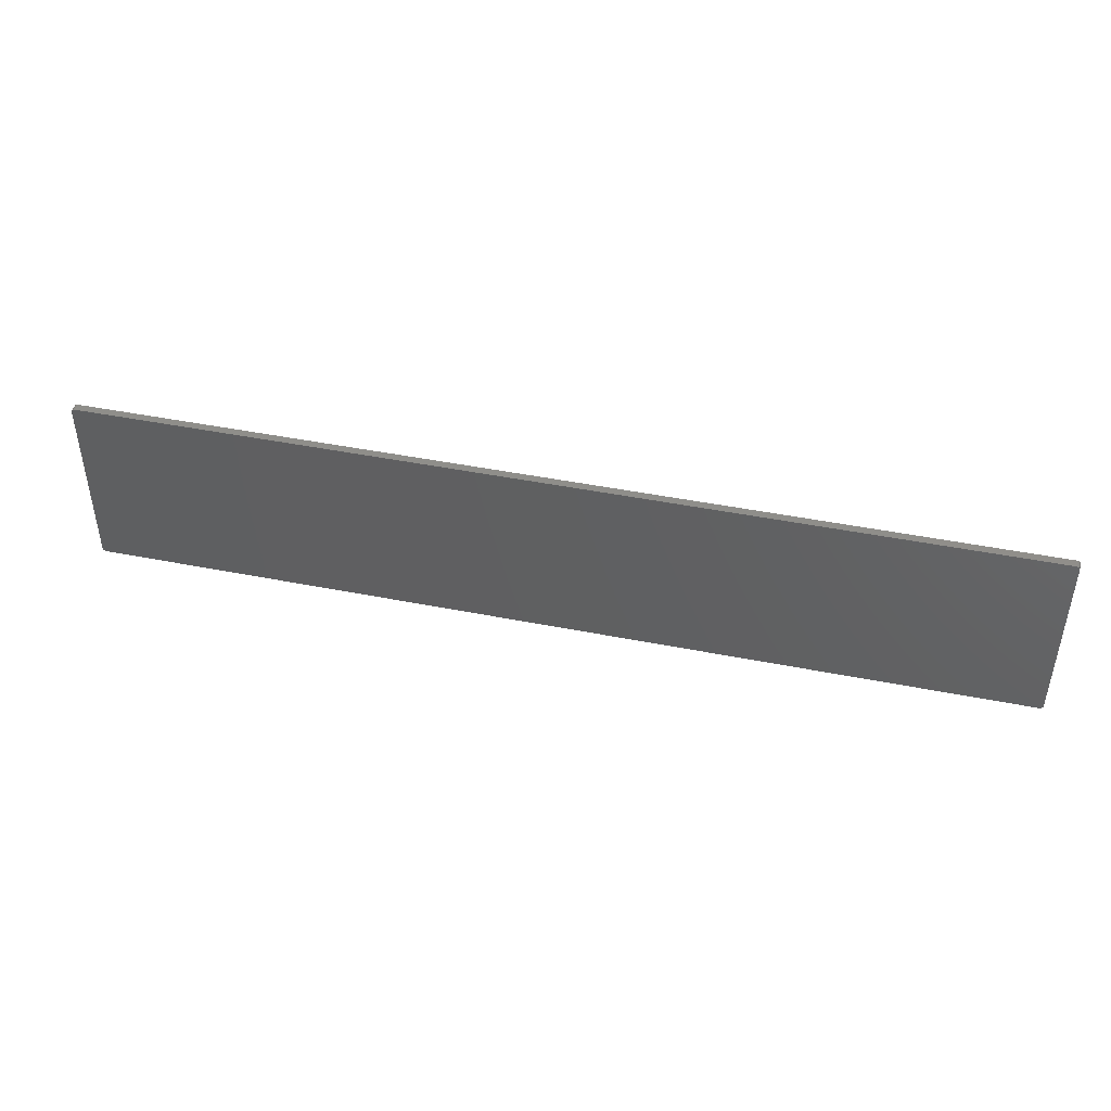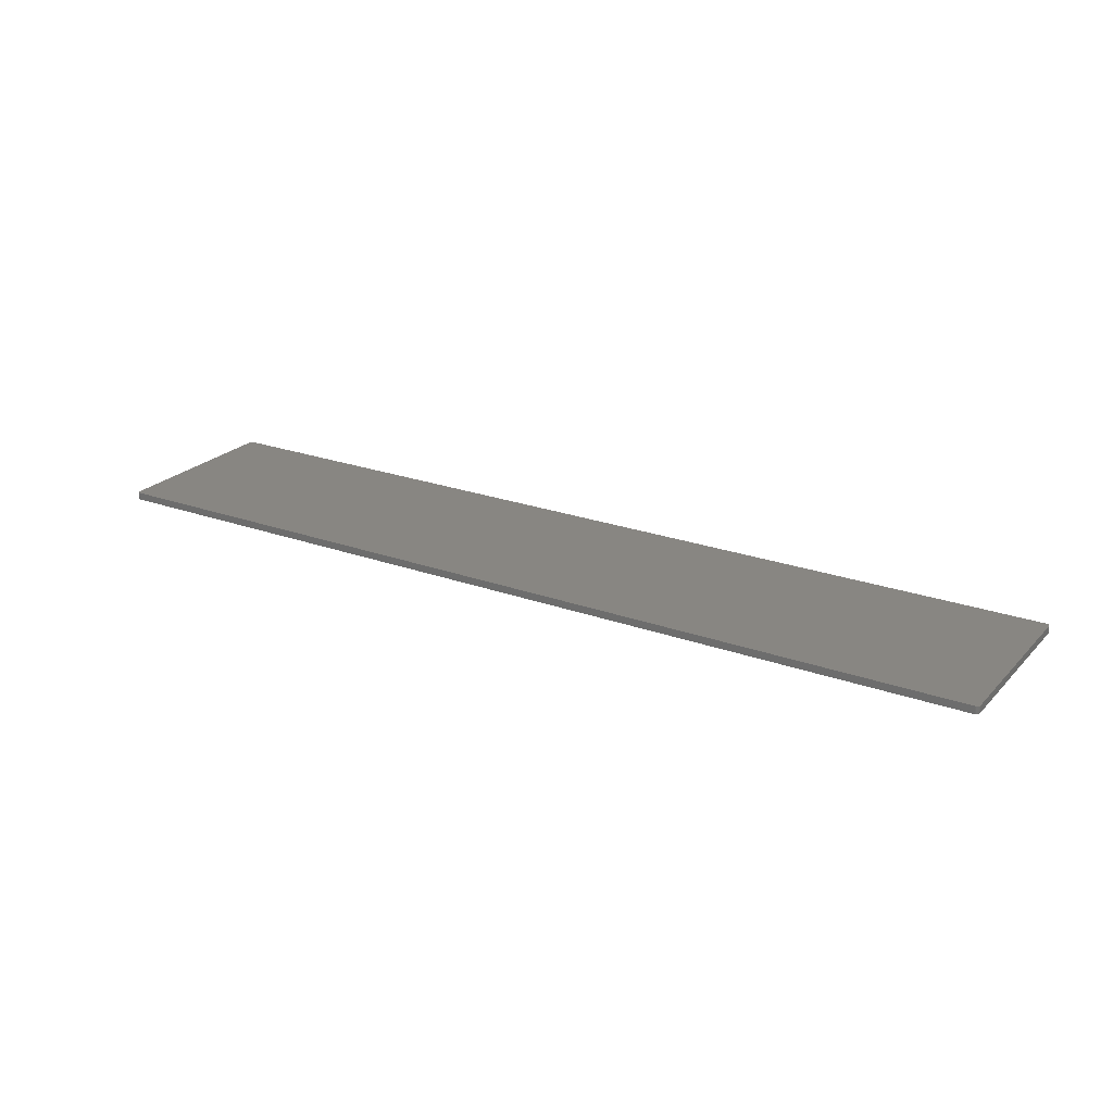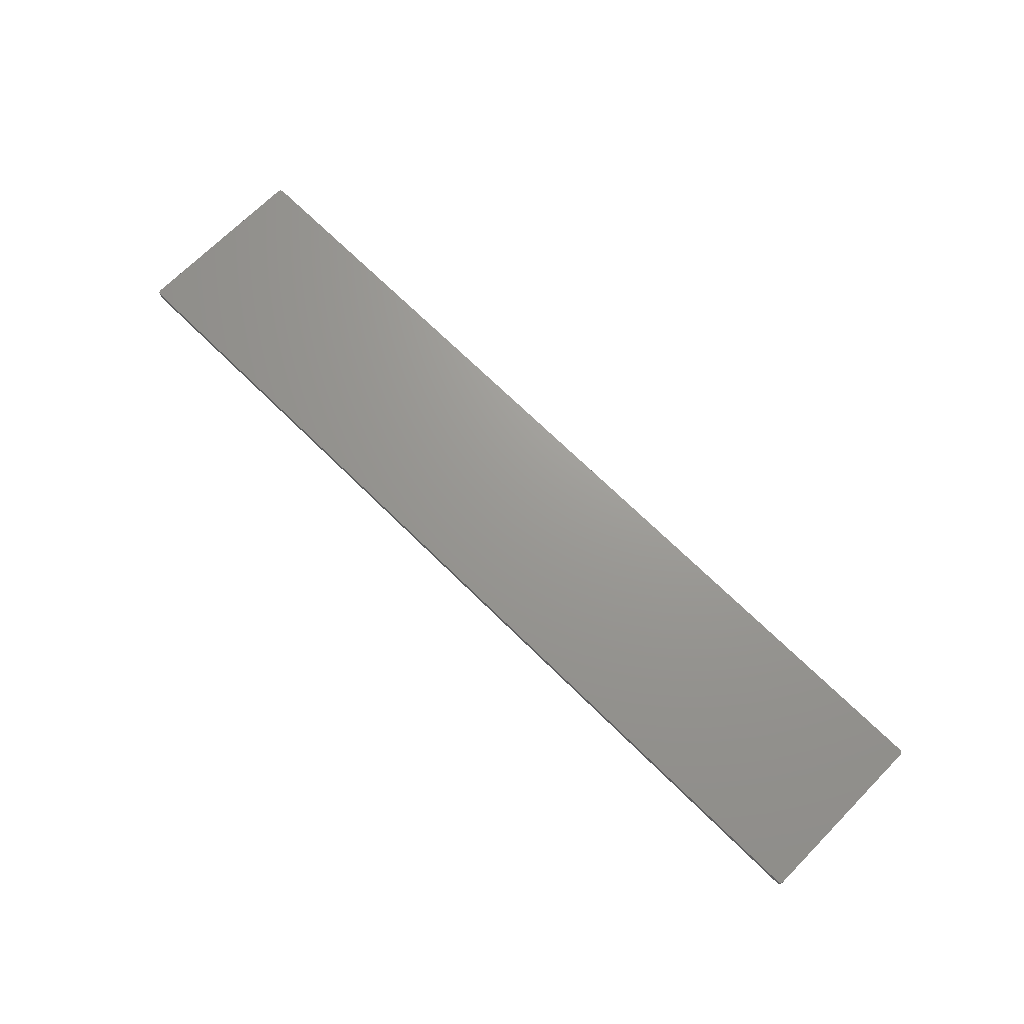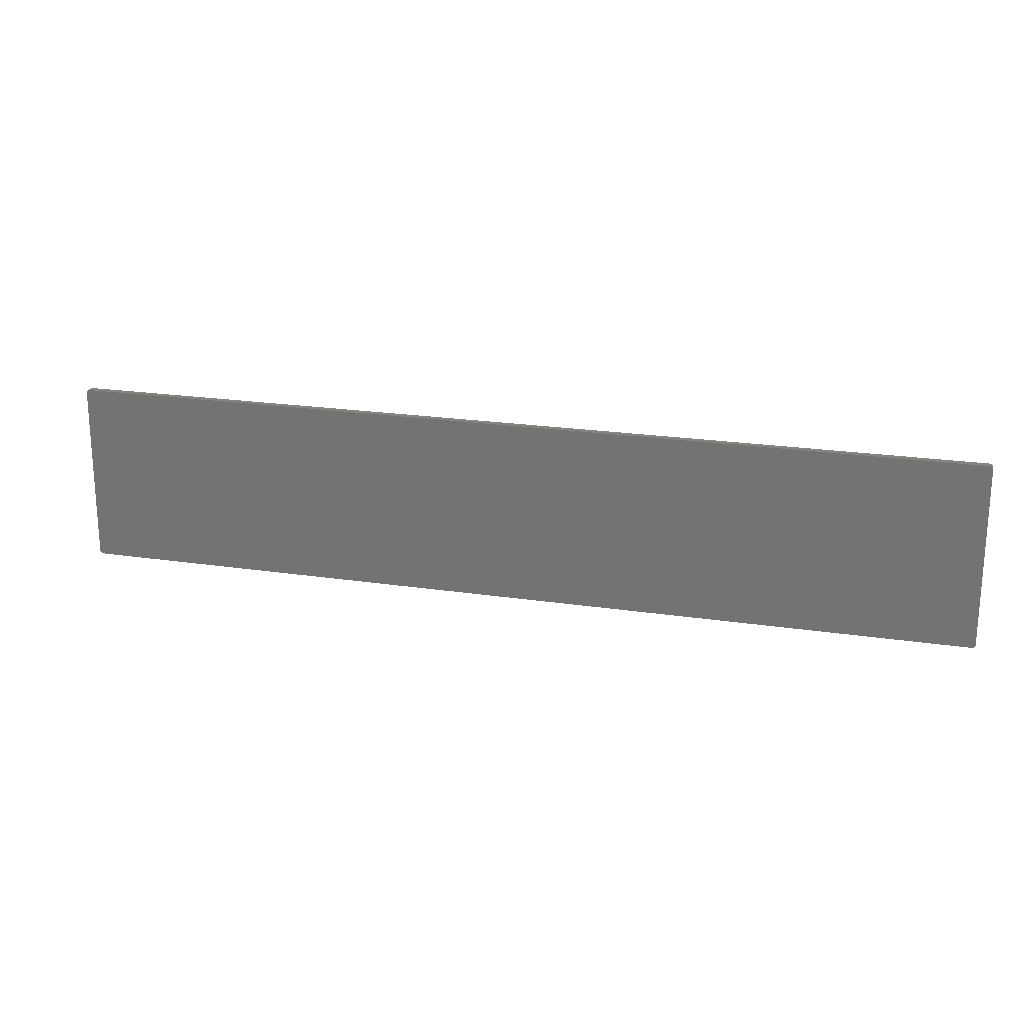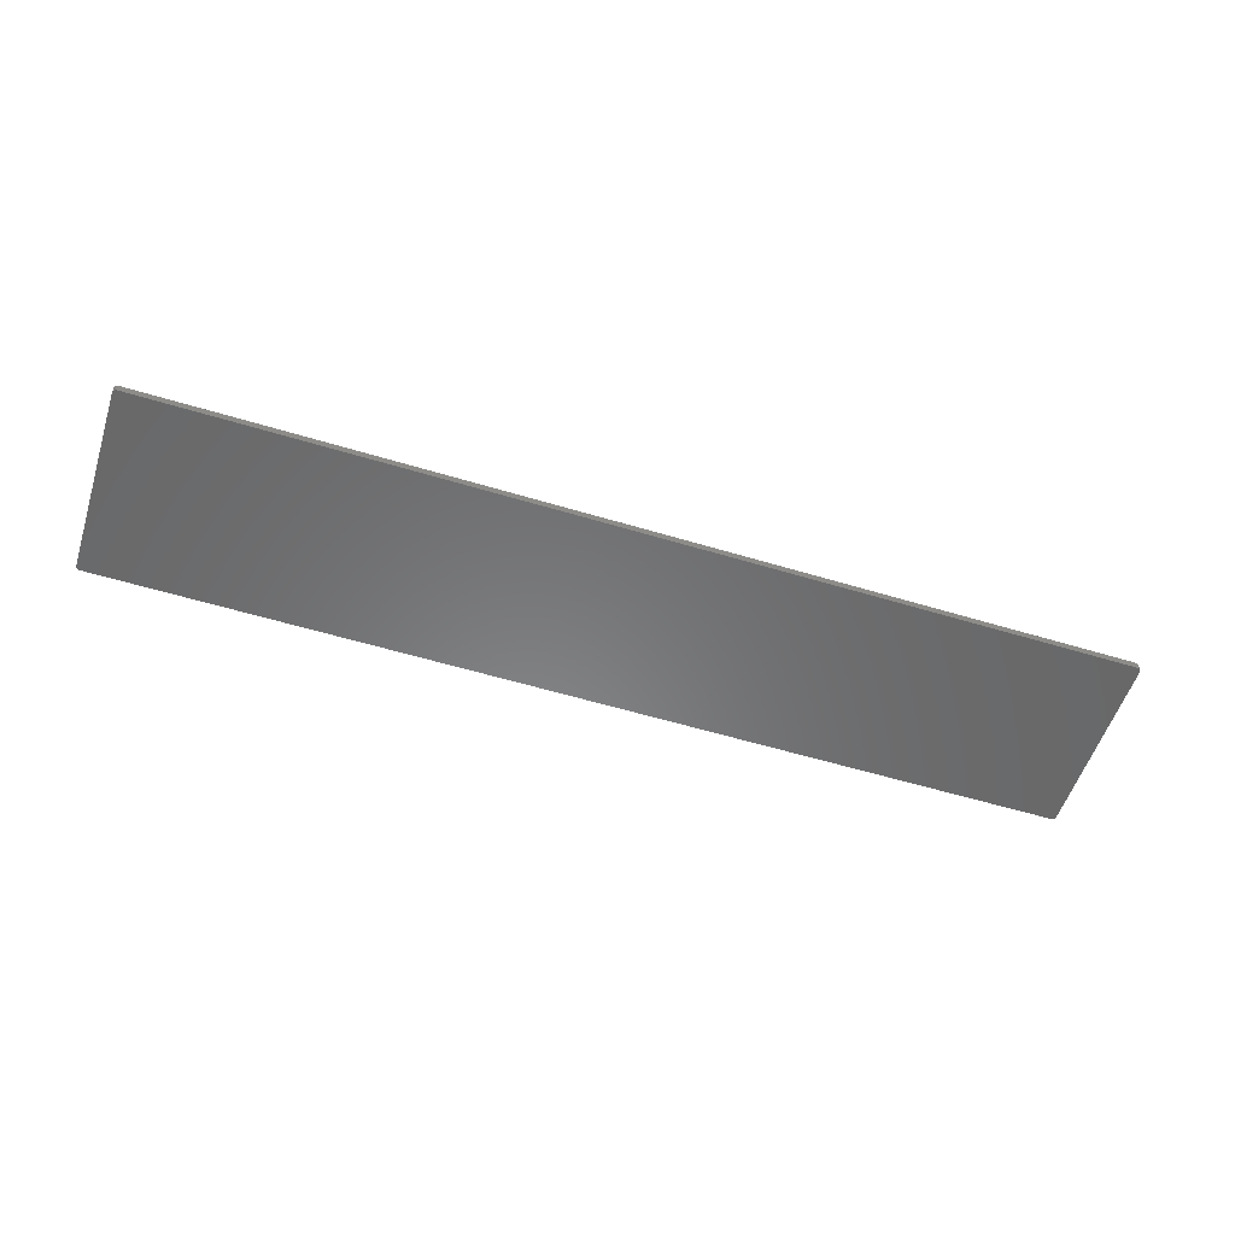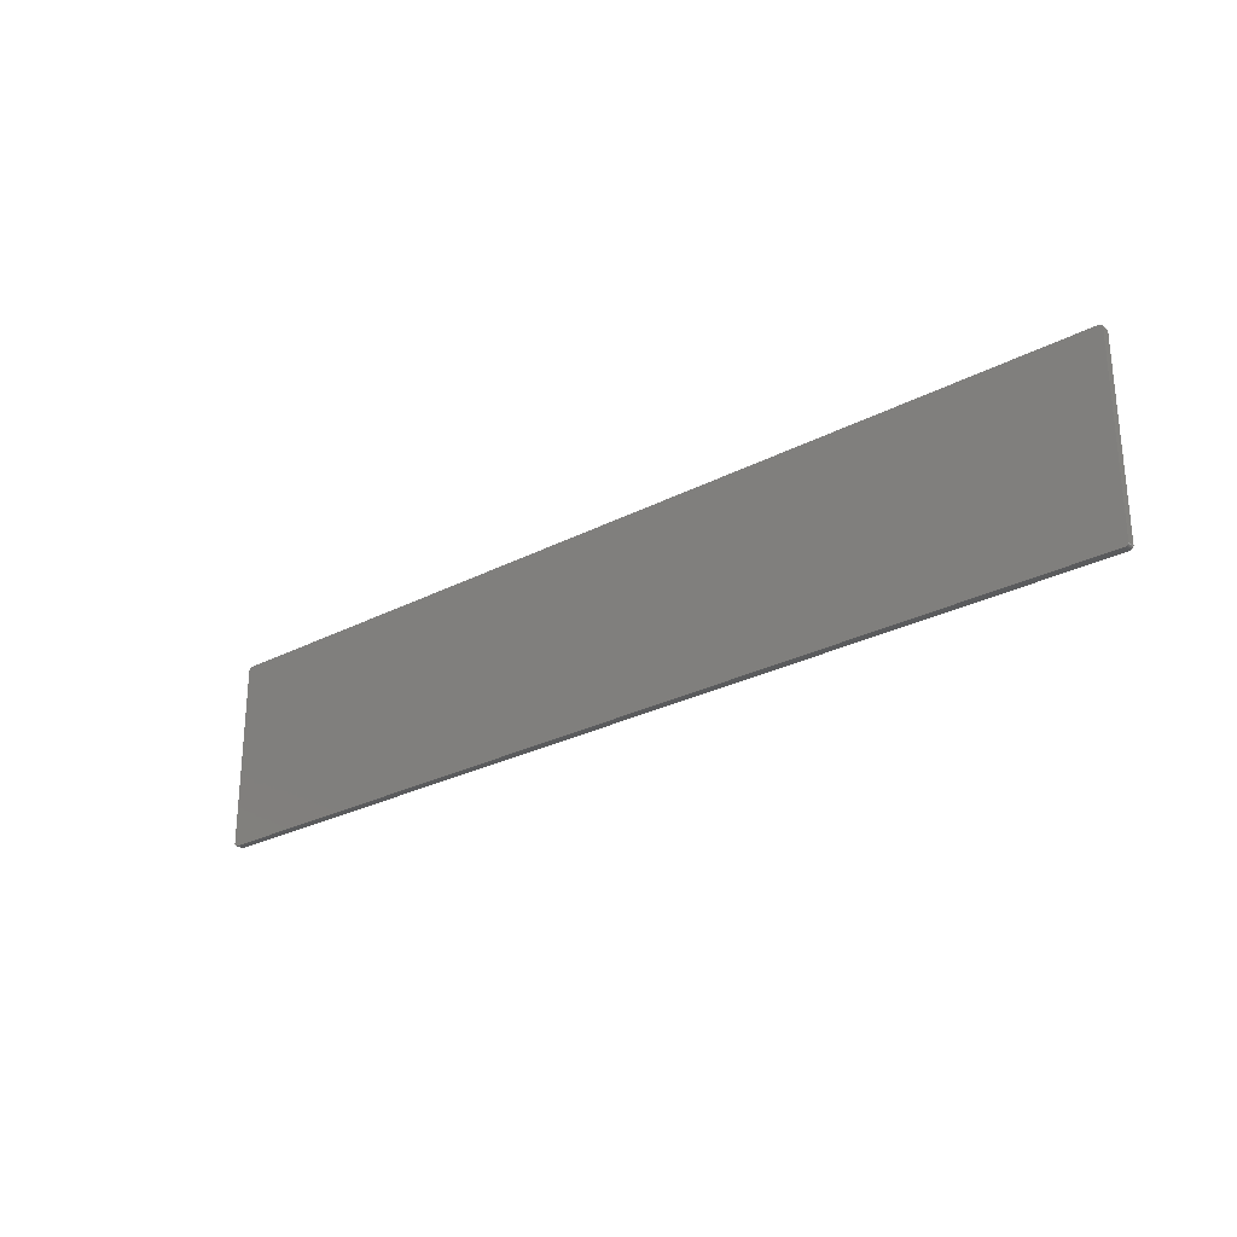
<metadata>
{"format":"stl","ext":"stl","renderer":"f3d","projection":"perspective","resolution":1024,"background":"white","views":[{"elev":44.7,"azim":-167.0,"up":"+Y"},{"elev":23.3,"azim":-148.5,"up":"+Z"},{"elev":69.6,"azim":-135.3,"up":"+Z"},{"elev":20.7,"azim":-164.7,"up":"+Y"},{"elev":-55.3,"azim":162.2,"up":"+Z"},{"elev":-26.6,"azim":-140.4,"up":"+Y"}]}
</metadata>
<code>
# stl→obj: 66 verts, 144 faces
v 124.8 95 9.6
v 124.9 95.04 9.6
v 124.9 95.01 9.6
v 125 95.12 9.6
v 125 95.08 9.6
v 125 95.17 9.6
v 125 95.19 9.6
v 125 104.8 9.6
v 124.8 105 9.6
v 124.9 105 9.6
v 125 104.9 9.6
v 75.19 95 9.6
v 75.17 105 9.6
v 75.07 105 9.6
v 75.12 105 9.6
v 75.04 104.9 9.6
v 75.01 104.9 9.6
v 75 104.8 9.6
v 75 95.25 9.6
v 75 95.22 9.6
v 75.17 95 9.6
v 75 95.18 9.6
v 75 95.2 9.6
v 75 95.15 9.6
v 75.01 95.13 9.6
v 75.02 95.11 9.6
v 75.03 95.09 9.6
v 75.04 95.07 9.6
v 75.06 95.05 9.6
v 75.08 95.04 9.6
v 75.1 95.02 9.6
v 75.12 95.01 9.6
v 75.14 95.01 9.6
v 124.9 95.01 10
v 124.9 95.04 10
v 124.8 95 10
v 125 95.17 10
v 125 95.08 10
v 125 95.12 10
v 125 95.19 10
v 124.9 105 10
v 124.8 105 10
v 125 104.8 10
v 125 104.9 10
v 75.19 95 10
v 75.17 105 10
v 75.12 105 10
v 75.07 105 10
v 75.04 104.9 10
v 75 104.8 10
v 75.01 104.9 10
v 75 95.25 10
v 75 95.22 10
v 75.17 95 10
v 75 95.2 10
v 75 95.18 10
v 75 95.15 10
v 75.01 95.13 10
v 75.02 95.11 10
v 75.03 95.09 10
v 75.04 95.07 10
v 75.06 95.05 10
v 75.08 95.04 10
v 75.1 95.02 10
v 75.12 95.01 10
v 75.14 95.01 10
f 1 2 3
f 4 5 6
f 5 2 1
f 6 5 7
f 7 5 1
f 8 9 10
f 11 8 11
f 11 8 10
f 10 9 10
f 10 9 9
f 8 7 9
f 9 7 1
f 12 9 1
f 12 13 9
f 14 15 13
f 16 14 13
f 17 16 18
f 18 16 18
f 18 16 13
f 19 18 13
f 12 19 13
f 12 20 19
f 12 21 20
f 20 22 23
f 20 24 22
f 20 25 24
f 20 26 25
f 20 27 26
f 20 28 27
f 20 29 28
f 20 30 29
f 20 31 30
f 20 32 31
f 20 33 32
f 20 21 33
f 34 35 36
f 37 38 39
f 36 35 38
f 40 38 37
f 36 38 40
f 41 42 43
f 44 43 44
f 41 43 44
f 41 42 41
f 42 42 41
f 42 40 43
f 36 40 42
f 36 42 45
f 42 46 45
f 46 47 48
f 46 48 49
f 50 49 51
f 50 49 50
f 46 49 50
f 46 50 52
f 46 52 45
f 52 53 45
f 53 54 45
f 55 56 53
f 56 57 53
f 57 58 53
f 58 59 53
f 59 60 53
f 60 61 53
f 61 62 53
f 62 63 53
f 63 64 53
f 64 65 53
f 65 66 53
f 66 54 53
f 1 45 12
f 1 36 45
f 3 36 1
f 3 34 36
f 2 34 3
f 2 35 34
f 5 35 2
f 5 38 35
f 4 38 5
f 4 39 38
f 6 39 4
f 6 37 39
f 7 37 6
f 7 40 37
f 8 40 7
f 8 43 40
f 11 43 8
f 11 44 43
f 11 44 11
f 11 44 44
f 10 44 11
f 10 41 44
f 10 41 10
f 10 41 41
f 9 41 10
f 9 42 41
f 9 42 9
f 9 42 42
f 13 42 9
f 13 46 42
f 15 46 13
f 15 47 46
f 14 47 15
f 14 48 47
f 16 48 14
f 16 49 48
f 17 49 16
f 17 51 49
f 18 51 17
f 18 50 51
f 18 50 18
f 18 50 50
f 19 50 18
f 19 52 50
f 20 52 19
f 20 53 52
f 23 53 20
f 23 55 53
f 22 55 23
f 22 56 55
f 24 56 22
f 24 57 56
f 25 57 24
f 25 58 57
f 26 58 25
f 26 59 58
f 27 59 26
f 27 60 59
f 28 60 27
f 28 61 60
f 29 61 28
f 29 62 61
f 30 62 29
f 30 63 62
f 31 63 30
f 31 64 63
f 32 64 31
f 32 65 64
f 33 65 32
f 33 66 65
f 21 66 33
f 21 54 66
f 12 54 21
f 12 45 54

</code>
